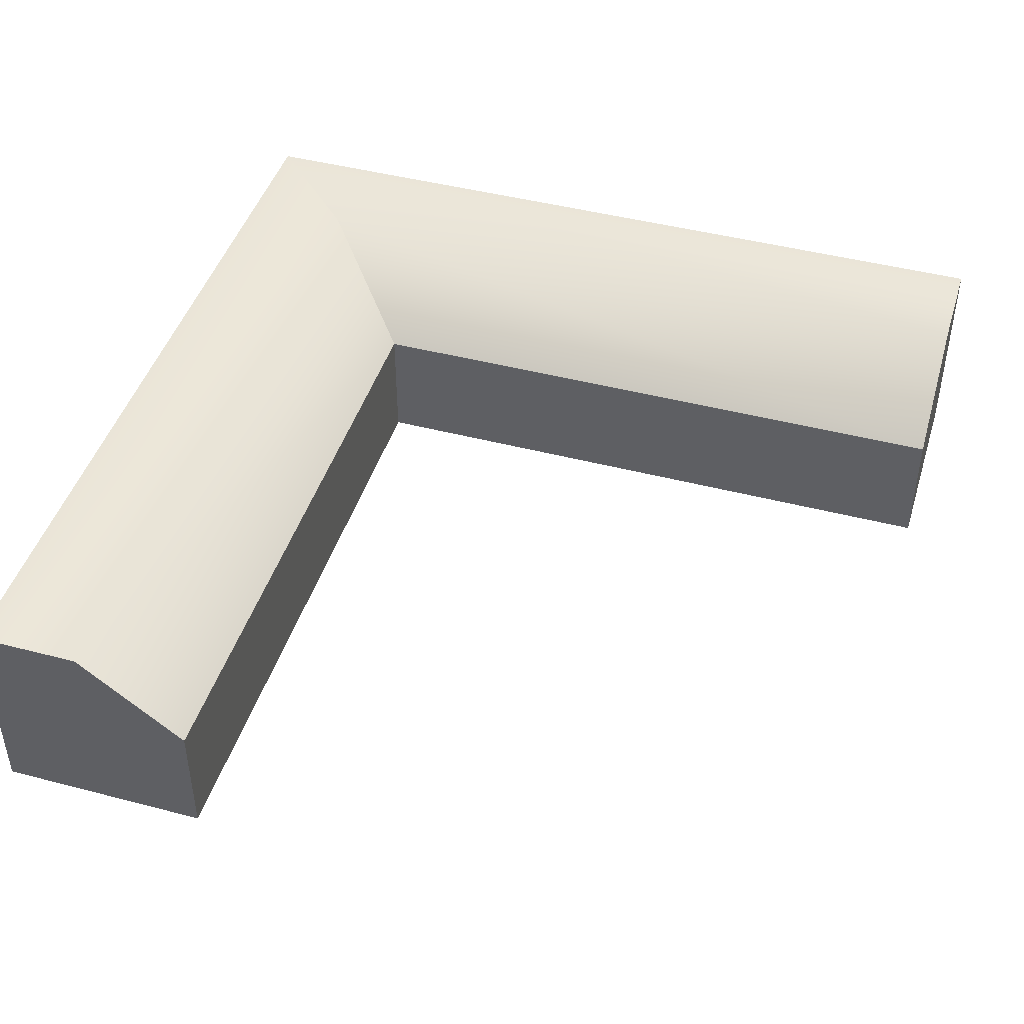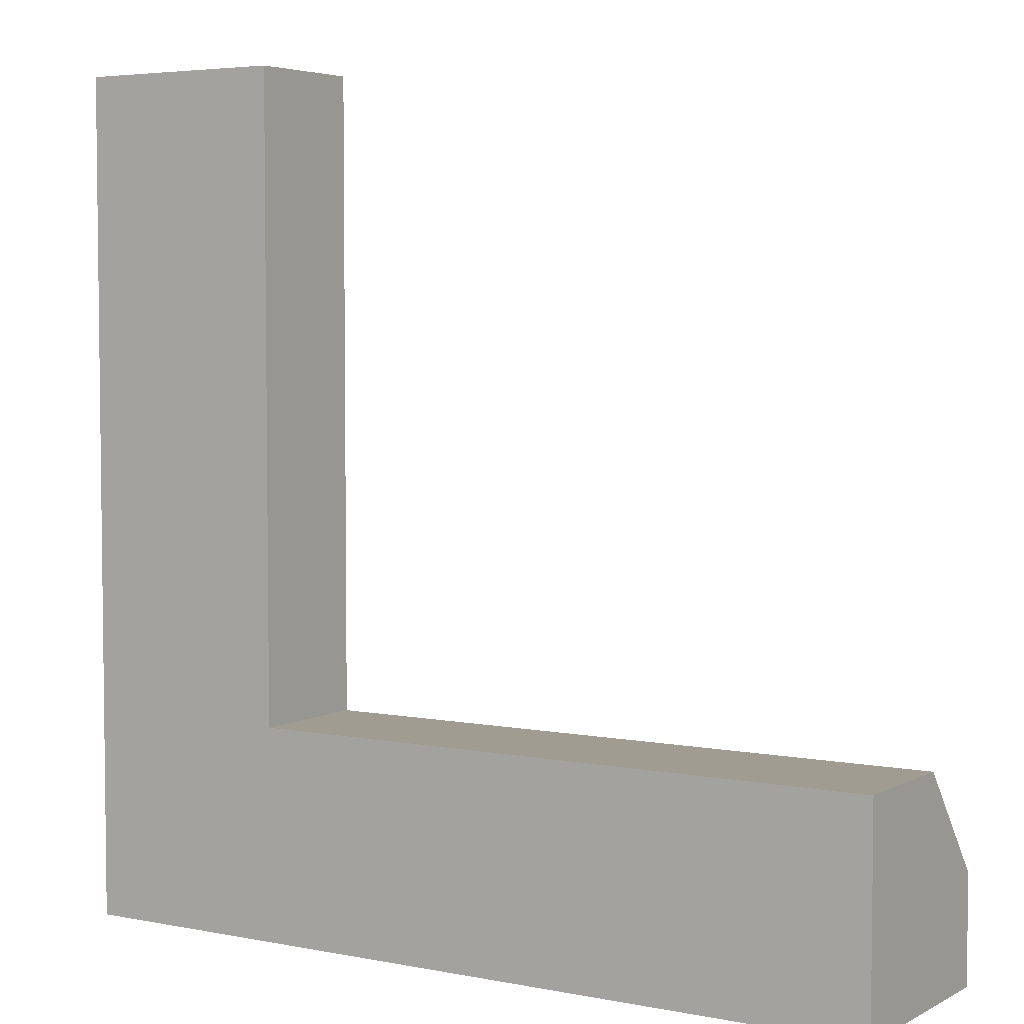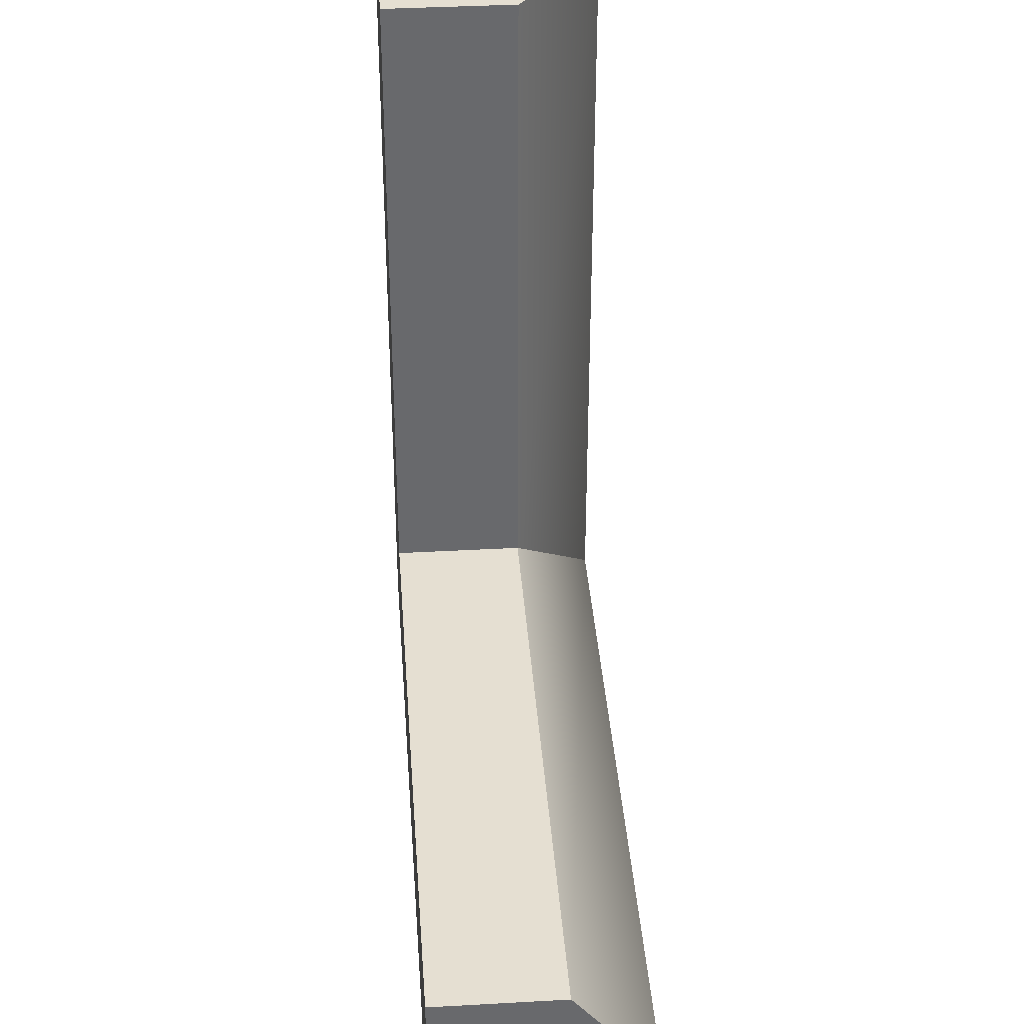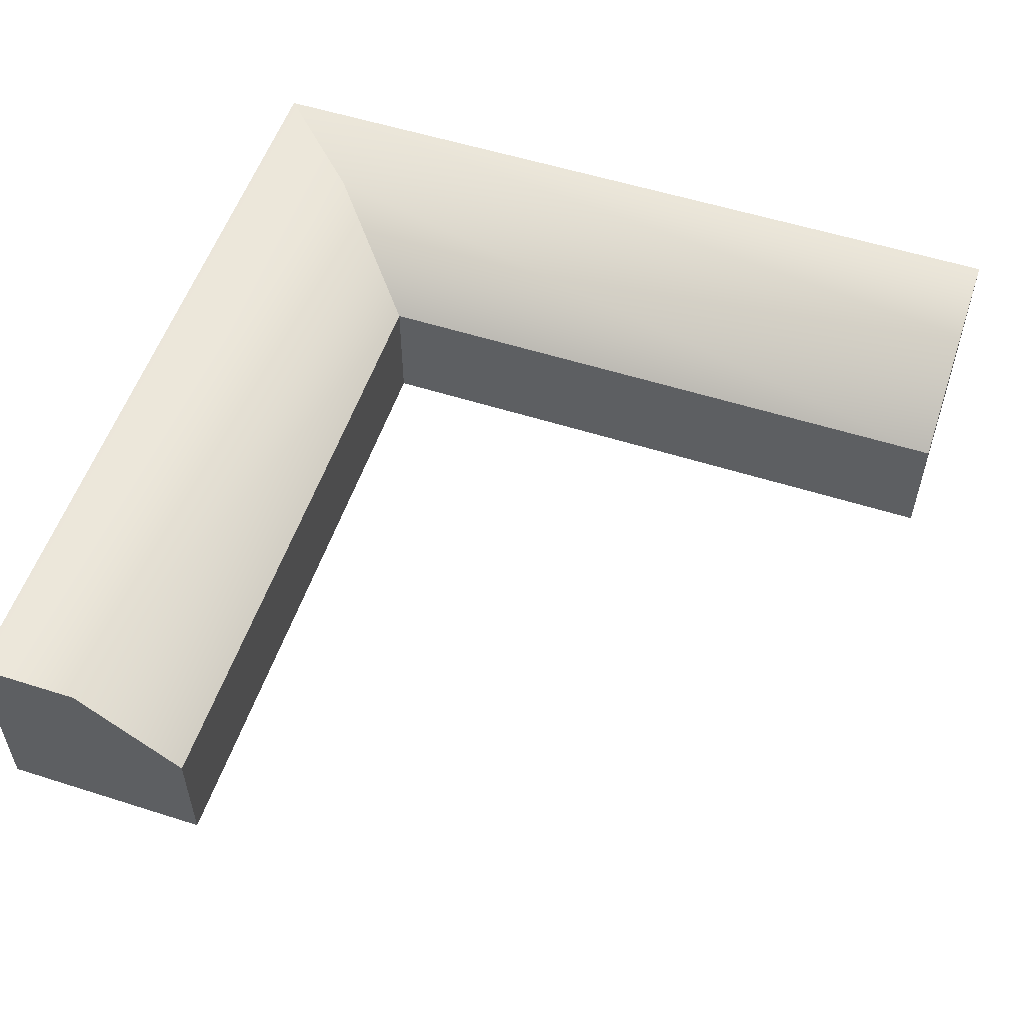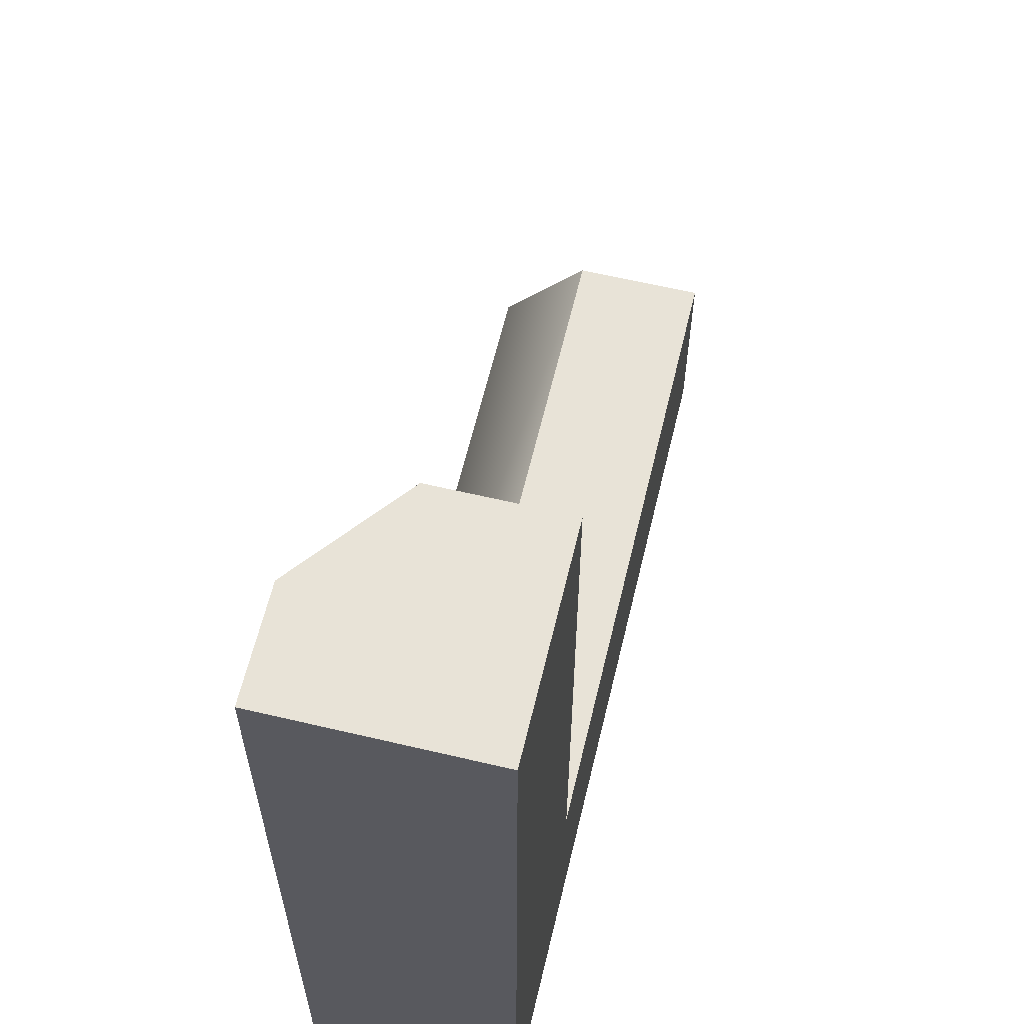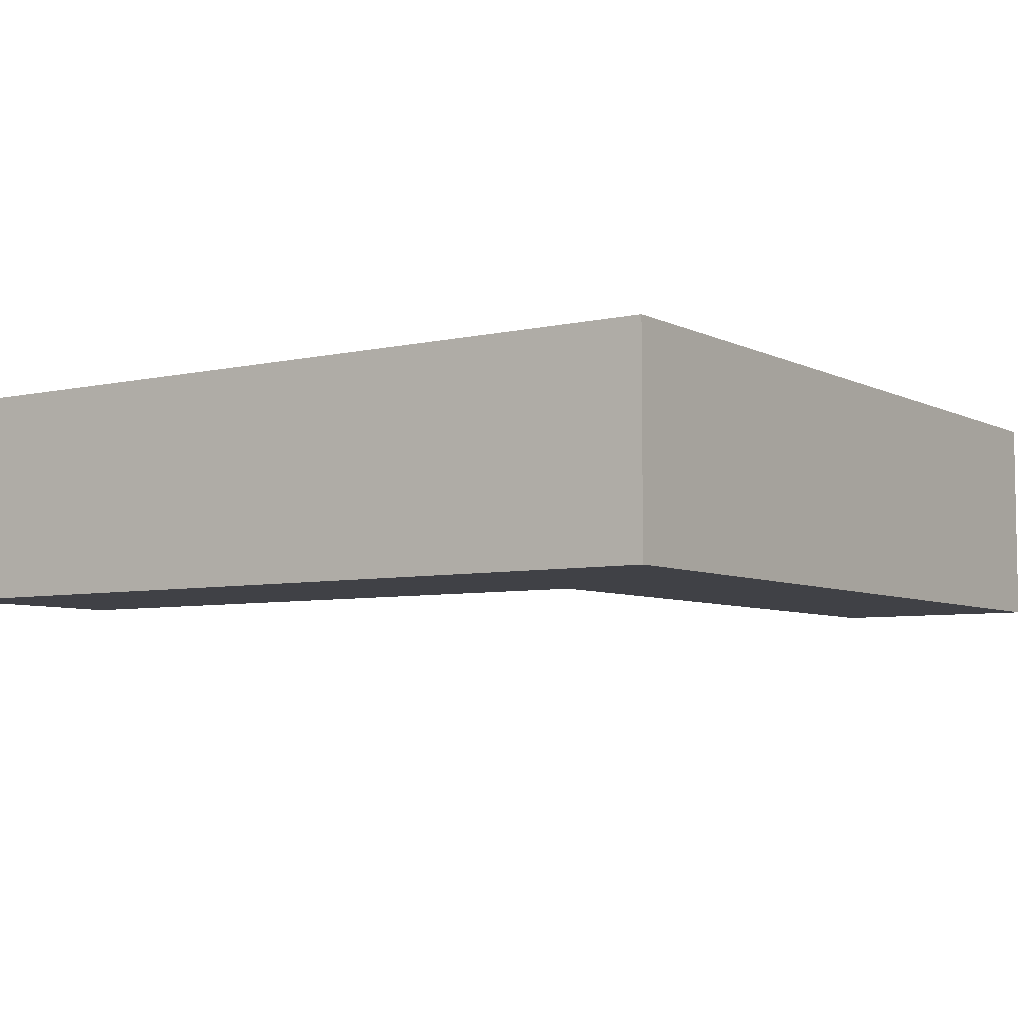
<metadata>
{"format":"obj","ext":"obj","renderer":"f3d","projection":"perspective","resolution":1024,"background":"white","views":[{"elev":44.9,"azim":16.9,"up":"+Y"},{"elev":4.5,"azim":32.4,"up":"+Z"},{"elev":37.5,"azim":85.9,"up":"+Z"},{"elev":54.9,"azim":18.6,"up":"+Y"},{"elev":61.9,"azim":-76.5,"up":"+Z"},{"elev":-6.0,"azim":-145.5,"up":"+Y"}]}
</metadata>
<code>
g default
v -1 0 -4
v -0.4999 0 -3.5
v 0.000139 0 -3
v -1 1 -4
v -0.4999 1 -3.5
v 0.000139 0.6 -3
v 3 1 -4
v 3 1 -3.5
v 3 0.6 -3
v 3 0 -4
v 3 0 -3.5
v 3 0 -3
v -1 0 -0.000277
v -0.5 0 -0.000277
v 0 0 -0.000277
v -1 1 -0.000277
v -0.5 1 -0.000277
v 0 0.6 -0.000277
g Outside_Corner_LP
f 4 5 8 7
f 5 6 9 8
f 7 8 11 10
f 8 9 12 11
f 10 11 2 1
f 11 12 3 2
f 3 12 9 6
f 10 1 4 7
f 13 14 17 16
f 14 15 18 17
f 16 17 5 4
f 17 18 6 5
f 1 2 14 13
f 2 3 15 14
f 15 3 6 18
f 1 13 16 4

</code>
